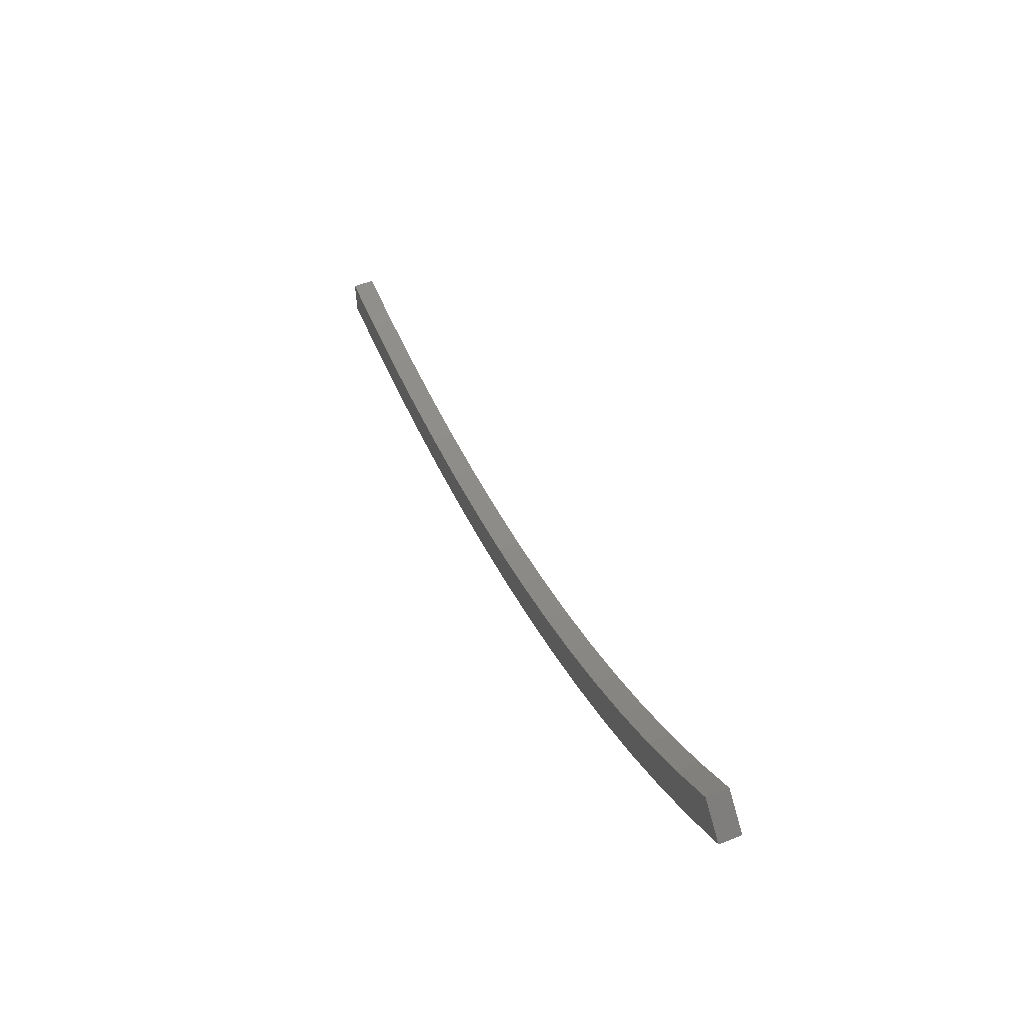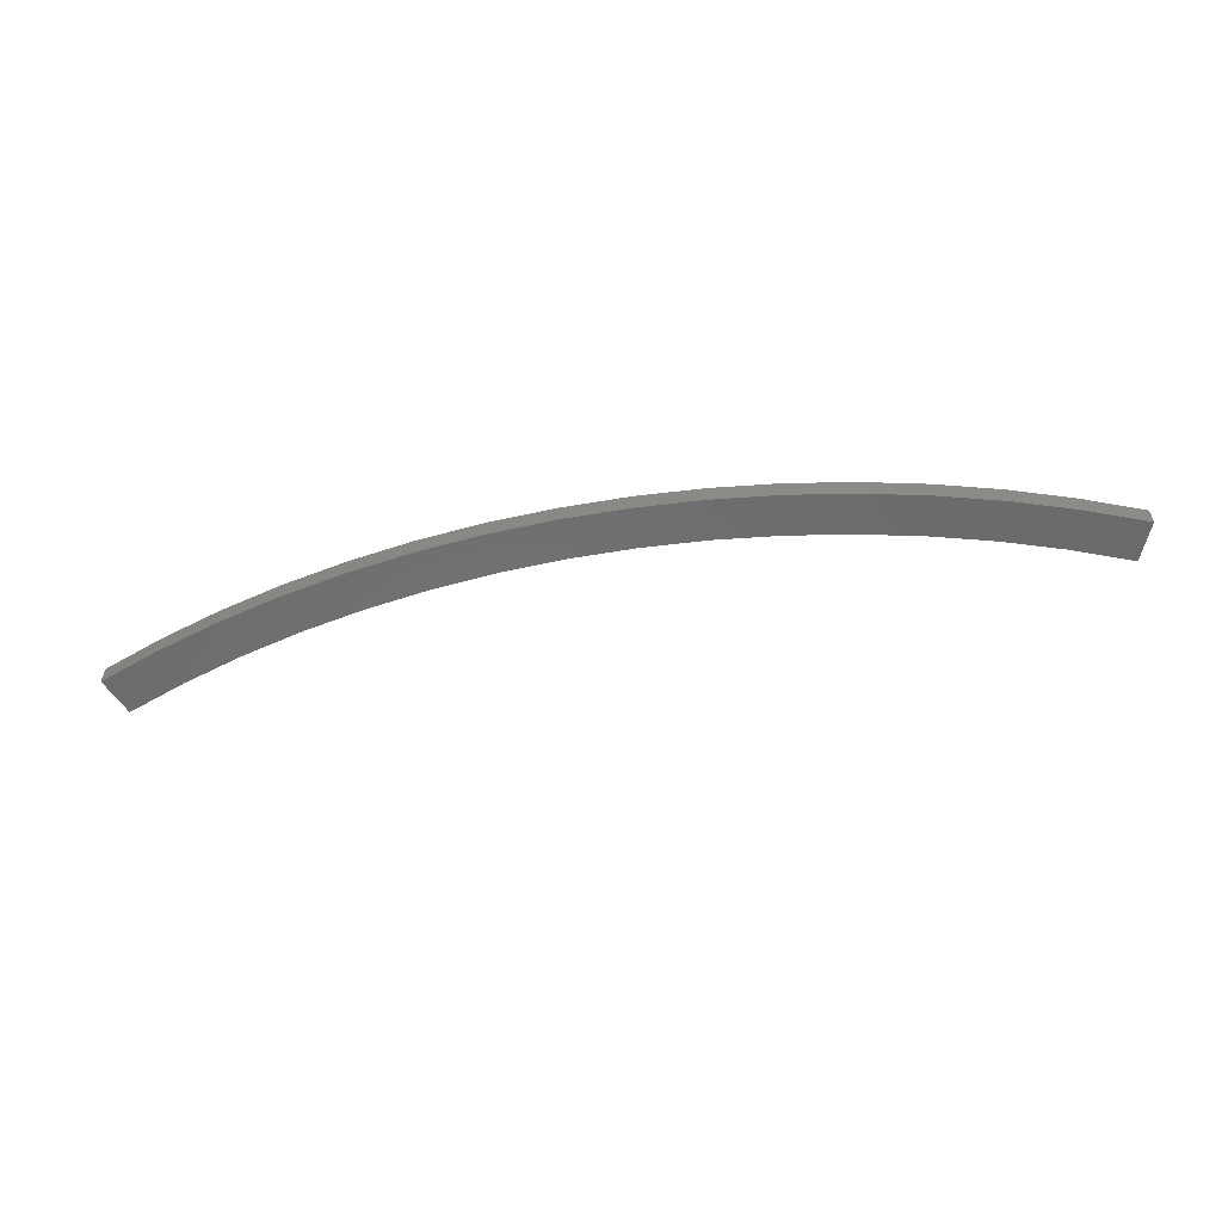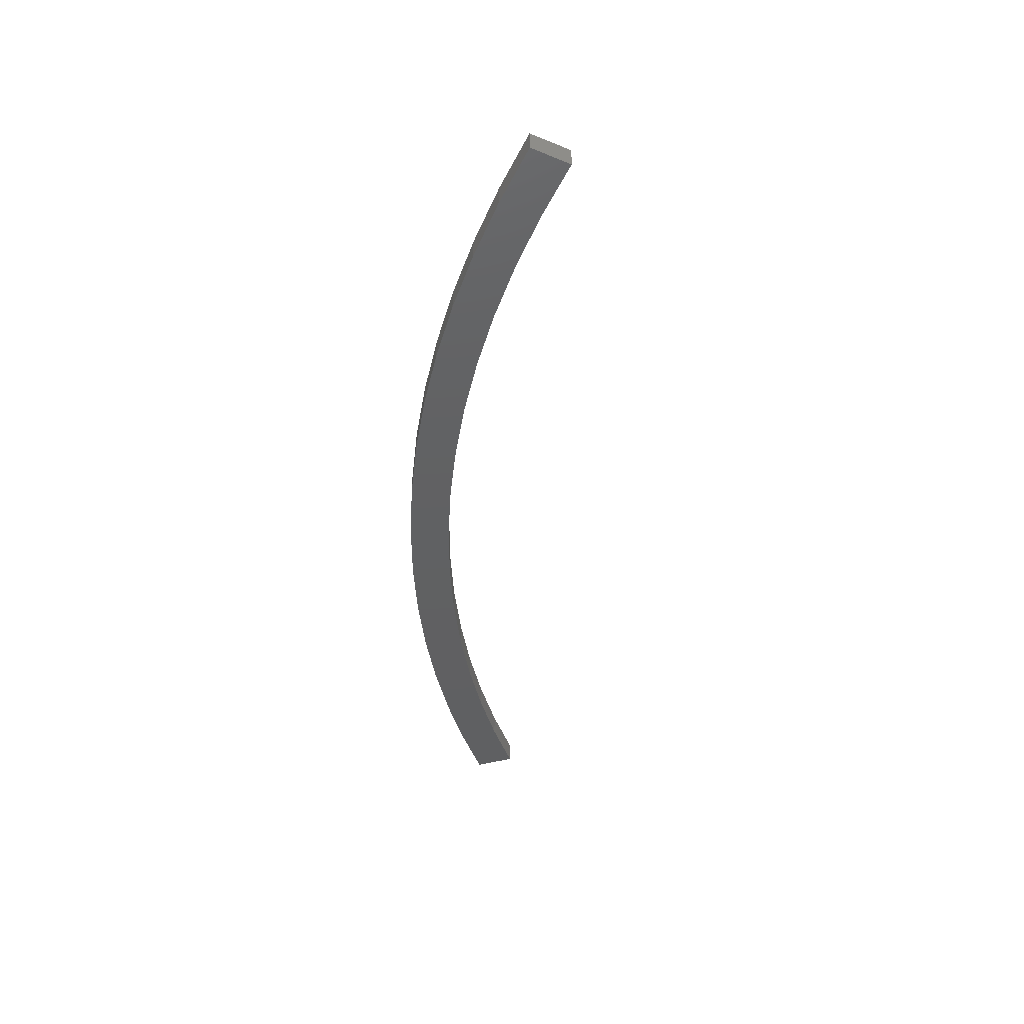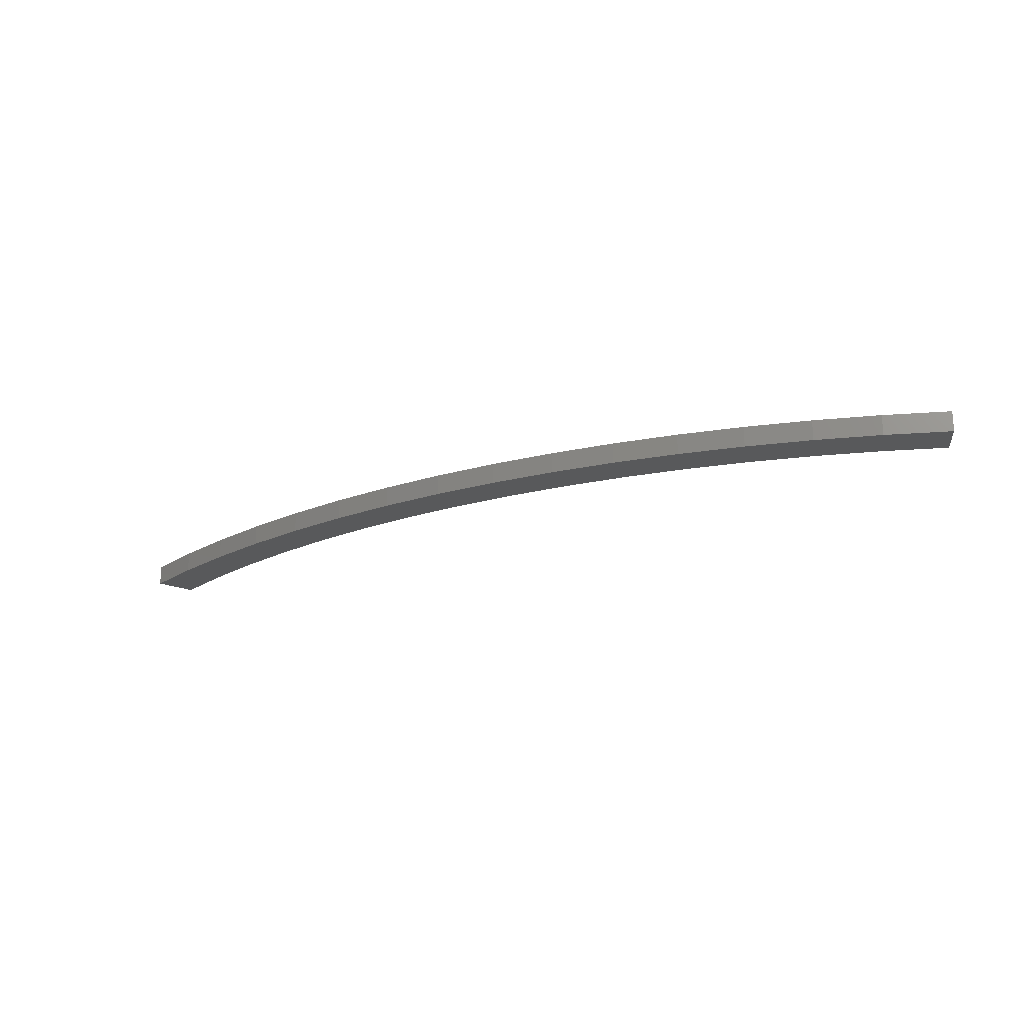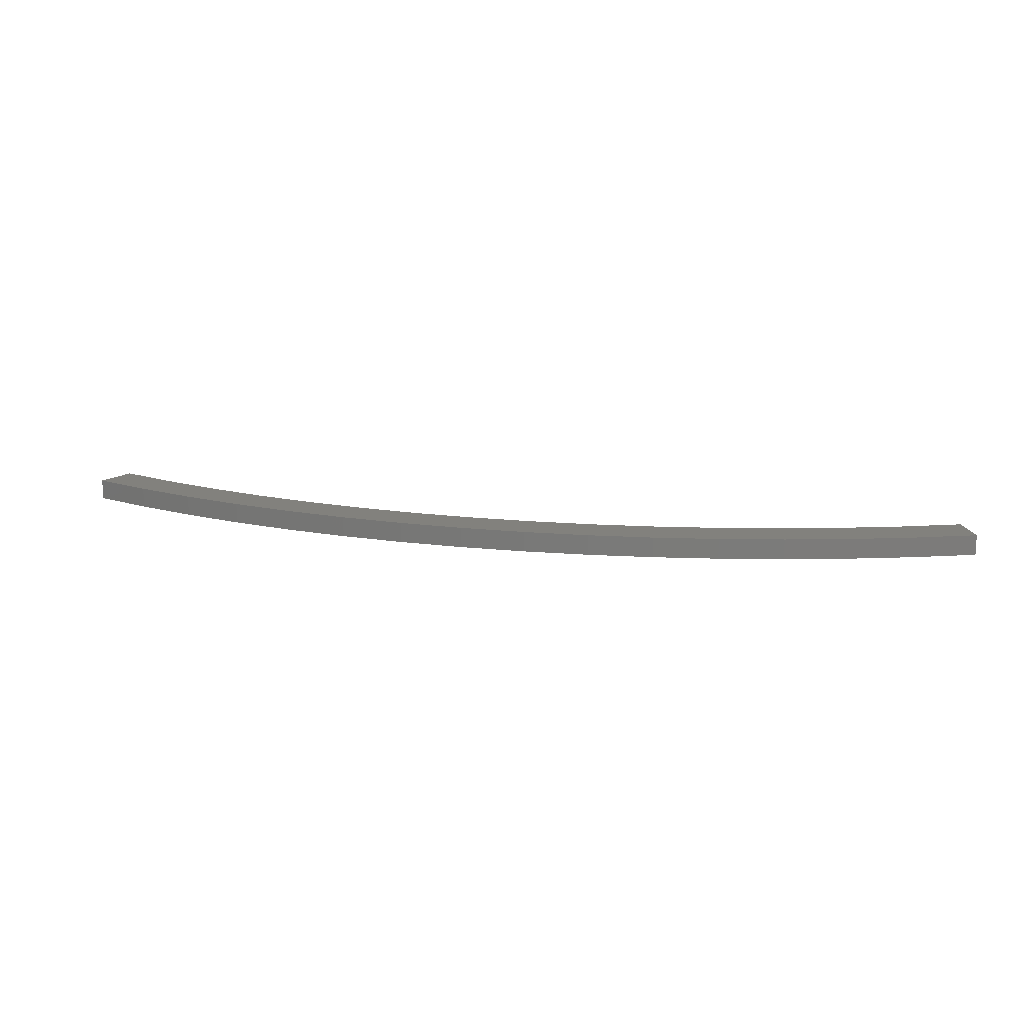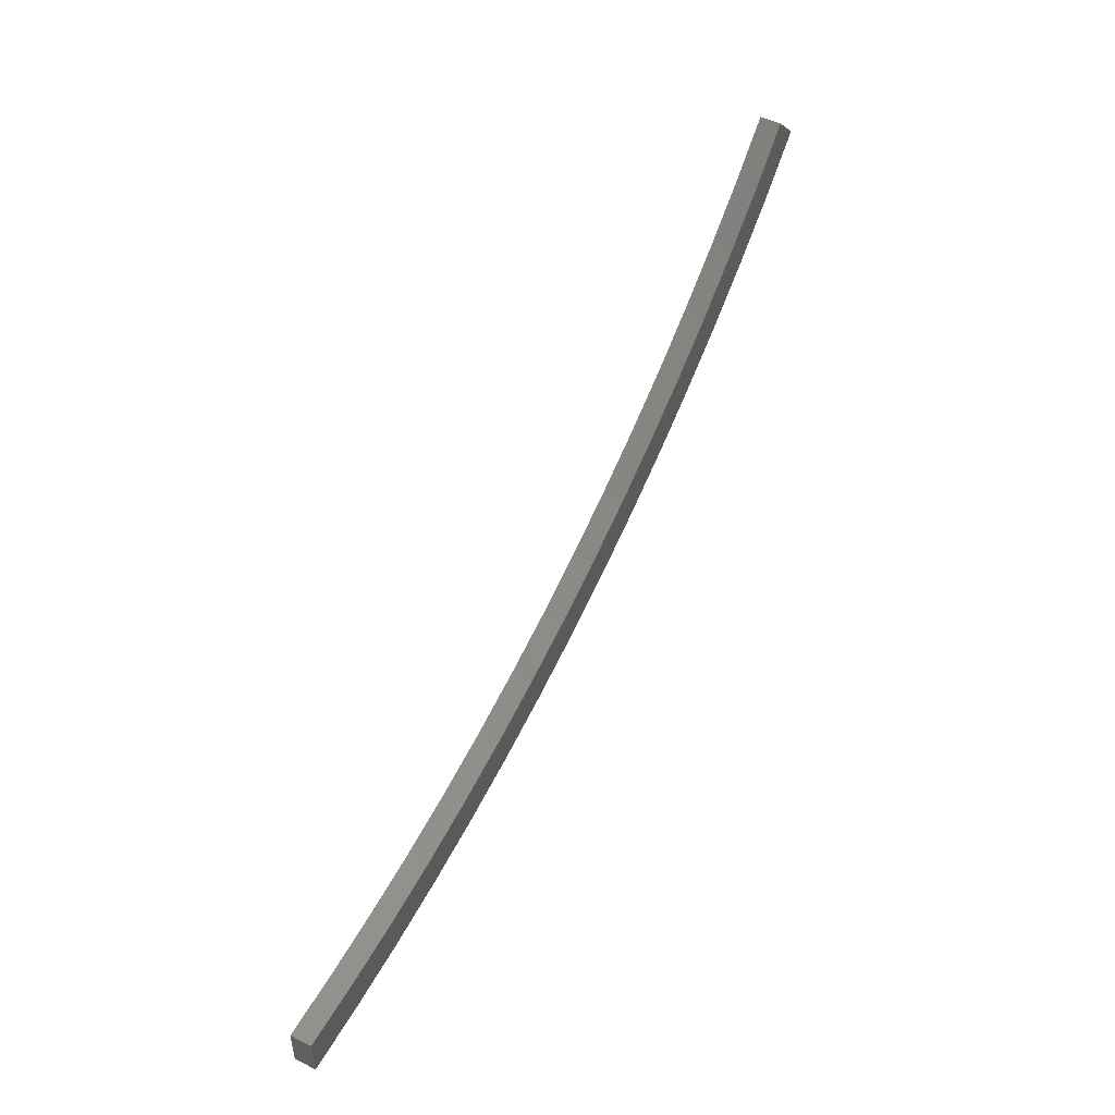
<metadata>
{"format":"stl","ext":"stl","renderer":"f3d","projection":"perspective","resolution":1024,"background":"white","views":[{"elev":57.7,"azim":67.4,"up":"+Z"},{"elev":-57.1,"azim":167.7,"up":"+Y"},{"elev":-41.9,"azim":-115.9,"up":"+Y"},{"elev":-20.3,"azim":-173.4,"up":"+Y"},{"elev":15.3,"azim":171.0,"up":"+Y"},{"elev":49.5,"azim":-61.5,"up":"+Z"}]}
</metadata>
<code>
# stl→obj: 64 verts, 124 faces
v 431.3 10 -431.3
v 431.3 0 -431.3
v 408.2 0 -453.3
v 408.2 10 -453.3
v 383.9 0 -474.1
v 383.9 10 -474.1
v 358.5 0 -493.5
v 358.5 10 -493.5
v 332.2 0 -511.6
v 332.2 10 -511.6
v 305 0 -528.3
v 305 10 -528.3
v 276.9 0 -543.5
v 276.9 10 -543.5
v 248.1 0 -557.3
v 248.1 10 -557.3
v 218.6 0 -569.5
v 218.6 10 -569.5
v 188.5 0 -580.1
v 188.5 10 -580.1
v 157.9 0 -589.2
v 157.9 10 -589.2
v 126.8 0 -596.7
v 126.8 10 -596.7
v 95.43 0 -602.5
v 95.43 10 -602.5
v 63.76 0 -606.7
v 63.76 10 -606.7
v 31.92 0 -609.2
v 31.92 10 -609.2
v 0 0 -610
v 0 10 -610
v 0 10 -590
v 0 0 -590
v 30.88 10 -589.2
v 30.88 0 -589.2
v 61.67 10 -586.8
v 61.67 0 -586.8
v 92.3 10 -582.7
v 92.3 0 -582.7
v 122.7 10 -577.1
v 122.7 0 -577.1
v 152.7 10 -569.9
v 152.7 0 -569.9
v 182.3 10 -561.1
v 182.3 0 -561.1
v 211.4 10 -550.8
v 211.4 0 -550.8
v 240 10 -539
v 240 0 -539
v 267.9 10 -525.7
v 267.9 0 -525.7
v 295 10 -511
v 295 0 -511
v 321.3 10 -494.8
v 321.3 0 -494.8
v 346.8 10 -477.3
v 346.8 0 -477.3
v 371.3 10 -458.5
v 371.3 0 -458.5
v 394.8 10 -438.5
v 394.8 0 -438.5
v 417.2 10 -417.2
v 417.2 0 -417.2
f 1 2 3
f 1 3 4
f 4 3 5
f 4 5 6
f 6 5 7
f 6 7 8
f 8 7 9
f 8 9 10
f 10 9 11
f 10 11 12
f 12 11 13
f 12 13 14
f 14 13 15
f 14 15 16
f 16 15 17
f 16 17 18
f 18 17 19
f 18 19 20
f 20 19 21
f 20 21 22
f 22 21 23
f 22 23 24
f 24 23 25
f 24 25 26
f 26 25 27
f 26 27 28
f 28 27 29
f 28 29 30
f 30 29 31
f 30 31 32
f 33 32 34
f 34 32 31
f 33 34 35
f 35 34 36
f 35 36 37
f 37 36 38
f 37 38 39
f 39 38 40
f 39 40 41
f 41 40 42
f 41 42 43
f 43 42 44
f 43 44 45
f 45 44 46
f 45 46 47
f 47 46 48
f 47 48 49
f 49 48 50
f 49 50 51
f 51 50 52
f 51 52 53
f 53 52 54
f 53 54 55
f 55 54 56
f 55 56 57
f 57 56 58
f 57 58 59
f 59 58 60
f 59 60 61
f 61 60 62
f 61 62 63
f 63 62 64
f 1 63 2
f 2 63 64
f 63 1 61
f 61 1 4
f 61 4 59
f 59 4 6
f 59 6 57
f 57 6 8
f 57 8 55
f 55 8 10
f 55 10 53
f 53 10 12
f 53 12 51
f 51 12 14
f 51 14 49
f 49 14 16
f 49 16 47
f 47 16 18
f 47 18 45
f 45 18 20
f 45 20 43
f 43 20 22
f 43 22 41
f 41 22 24
f 41 24 39
f 39 24 26
f 39 26 37
f 37 26 28
f 37 28 35
f 35 28 30
f 35 30 33
f 33 30 32
f 34 31 36
f 36 31 29
f 36 29 38
f 38 29 27
f 38 27 40
f 40 27 25
f 40 25 42
f 42 25 23
f 42 23 44
f 44 23 21
f 44 21 46
f 46 21 19
f 46 19 48
f 48 19 17
f 48 17 50
f 50 17 15
f 50 15 52
f 52 15 13
f 52 13 54
f 54 13 11
f 54 11 56
f 56 11 9
f 56 9 58
f 58 9 7
f 58 7 60
f 60 7 5
f 60 5 62
f 62 5 3
f 62 3 64
f 64 3 2

</code>
